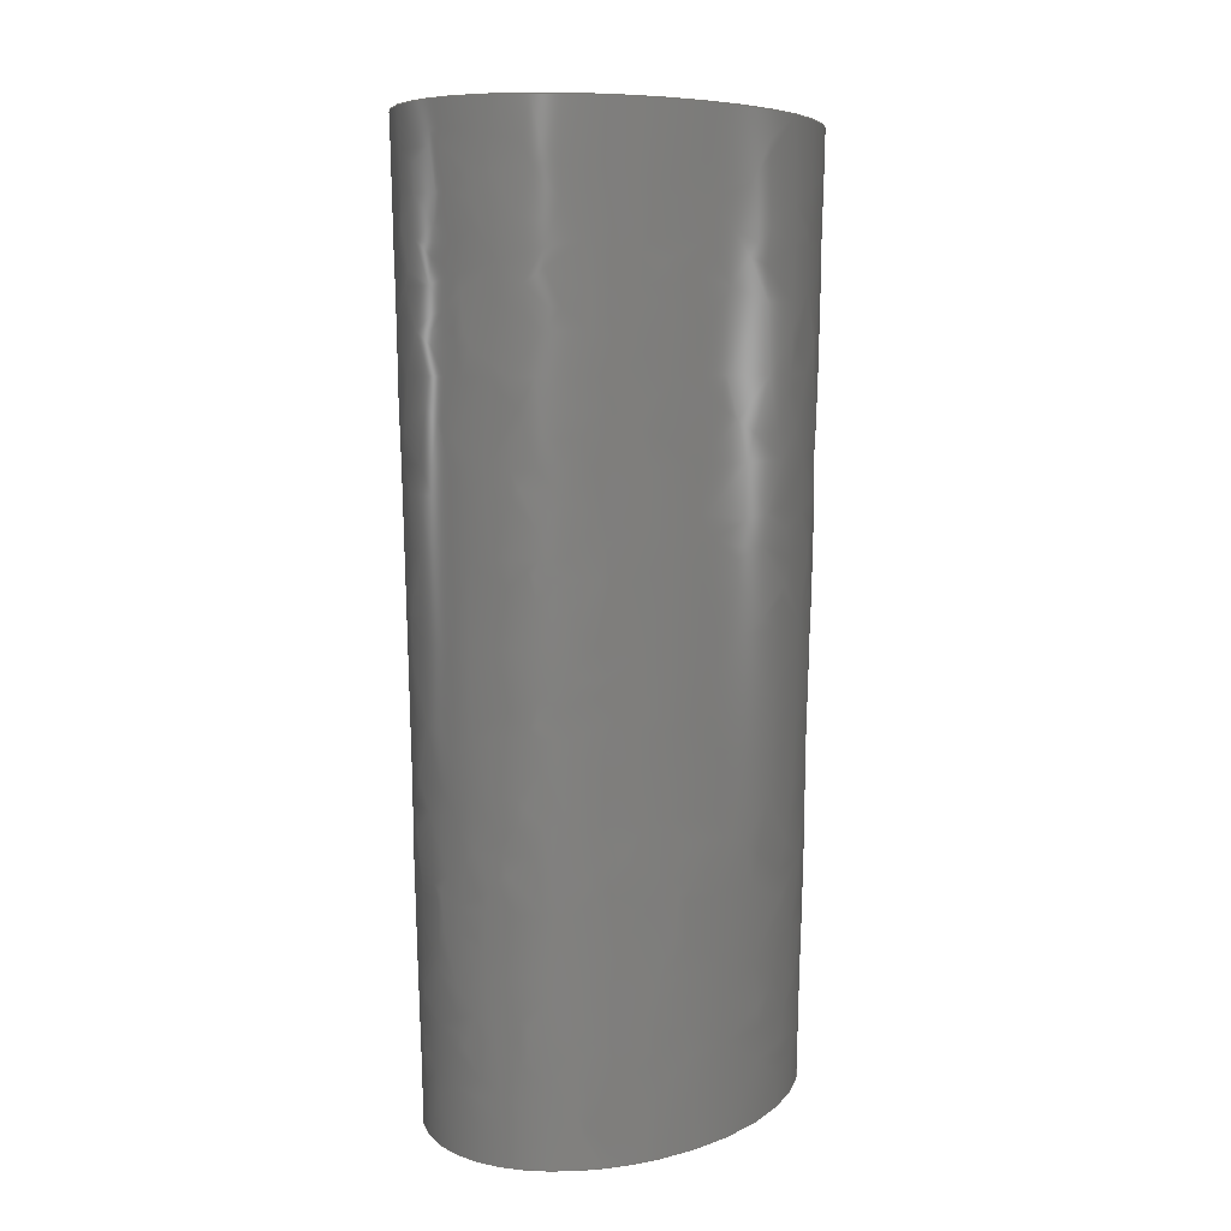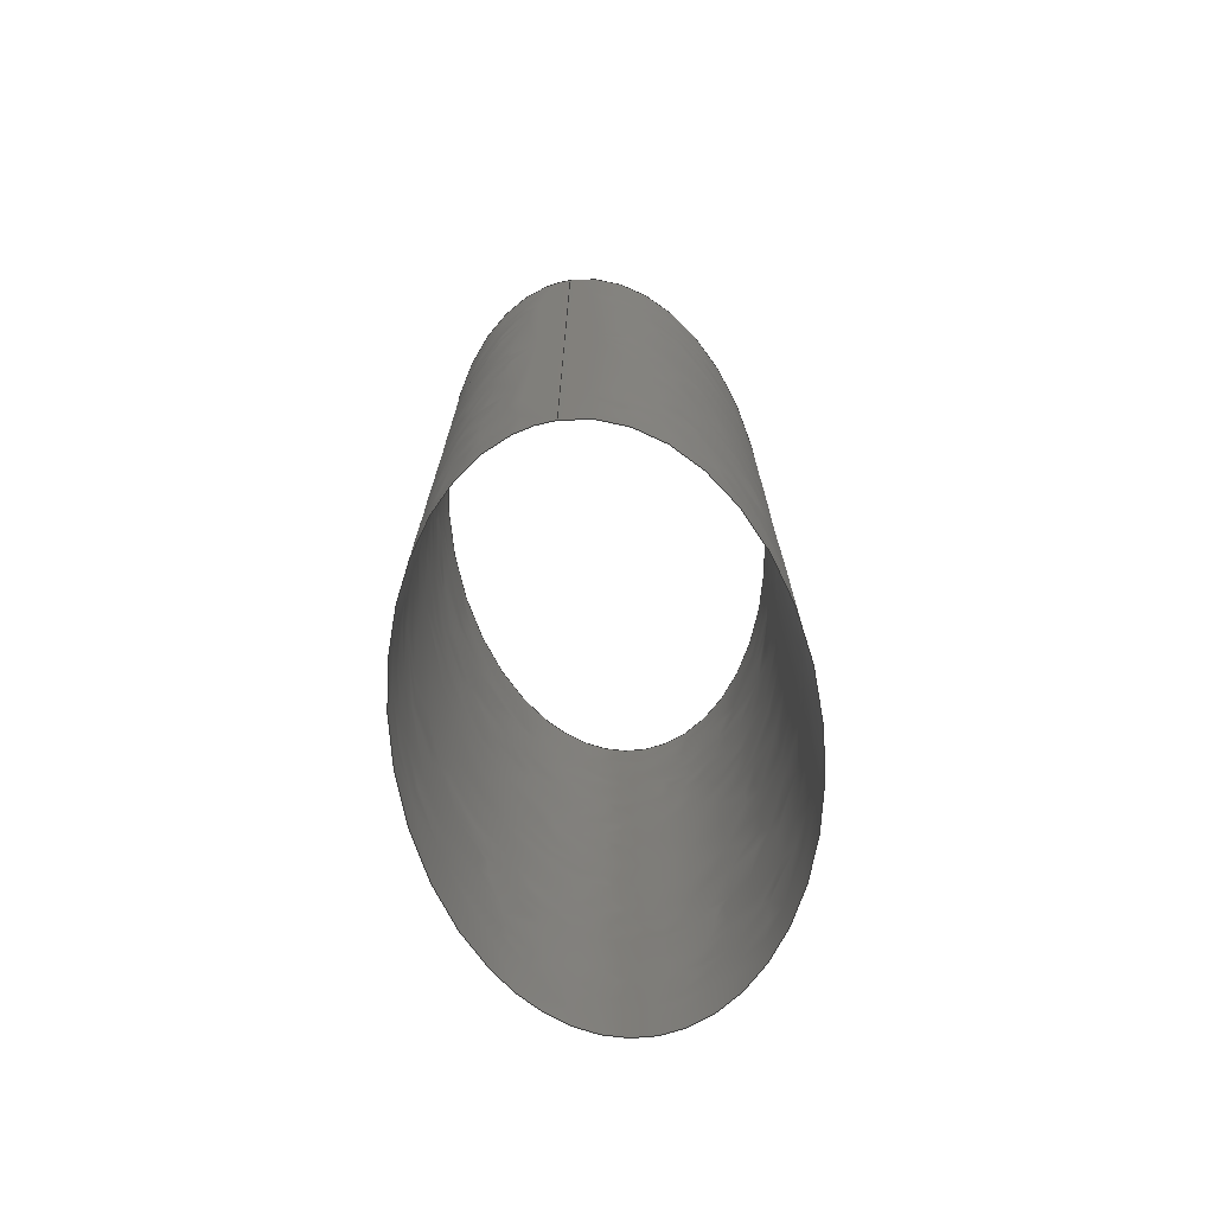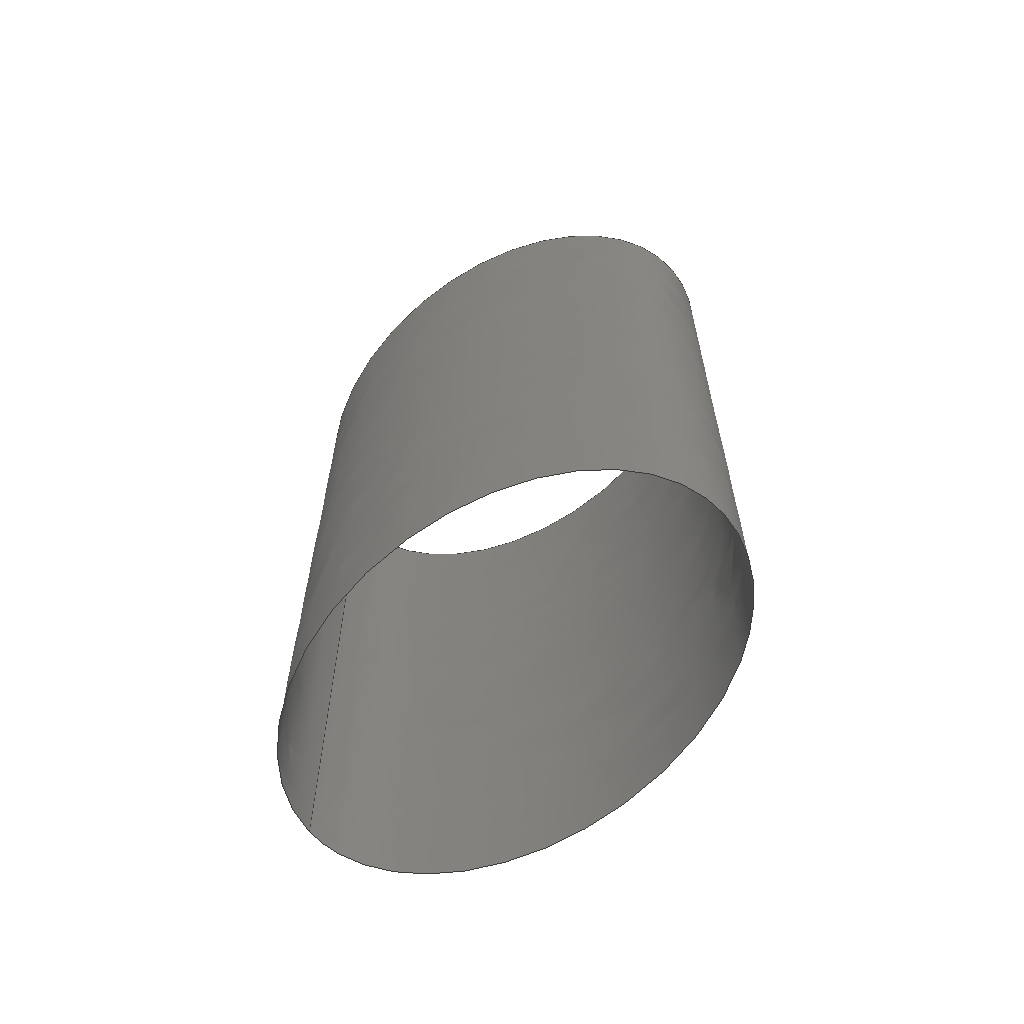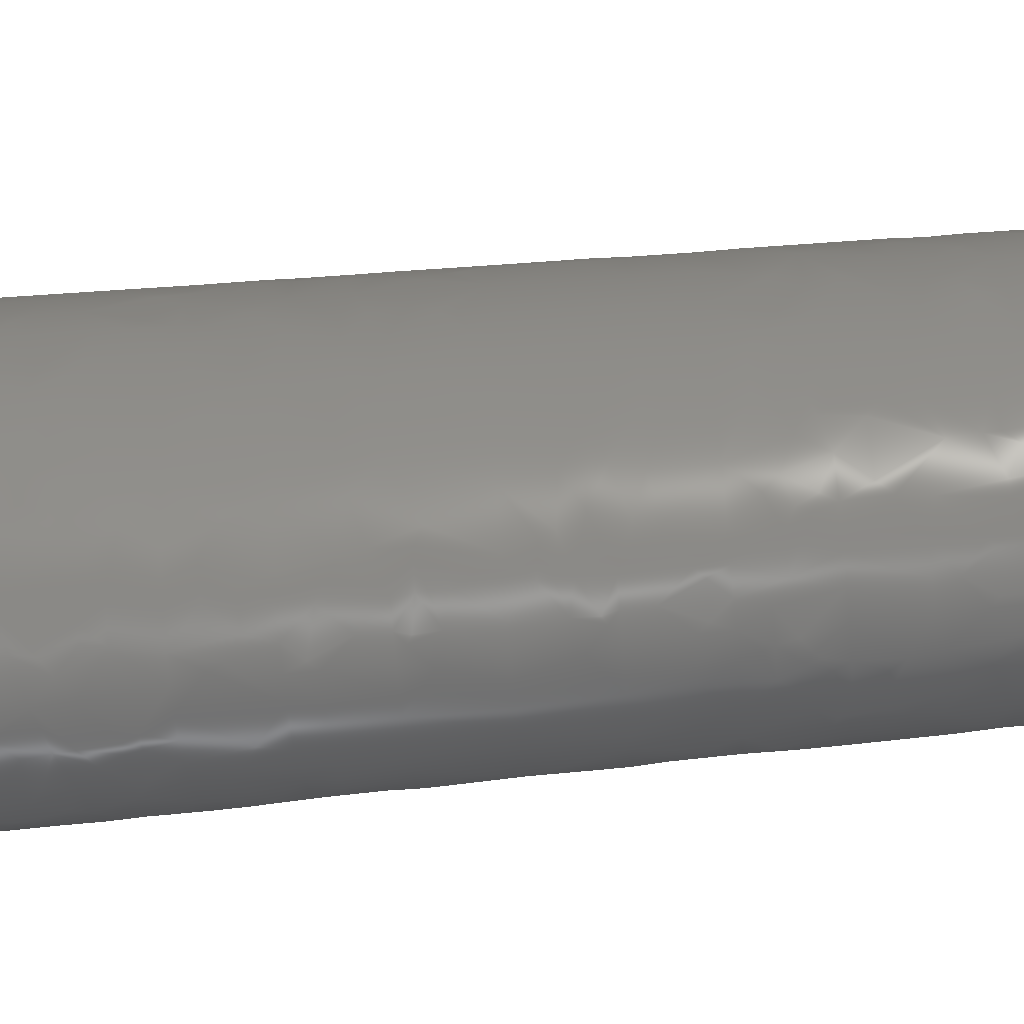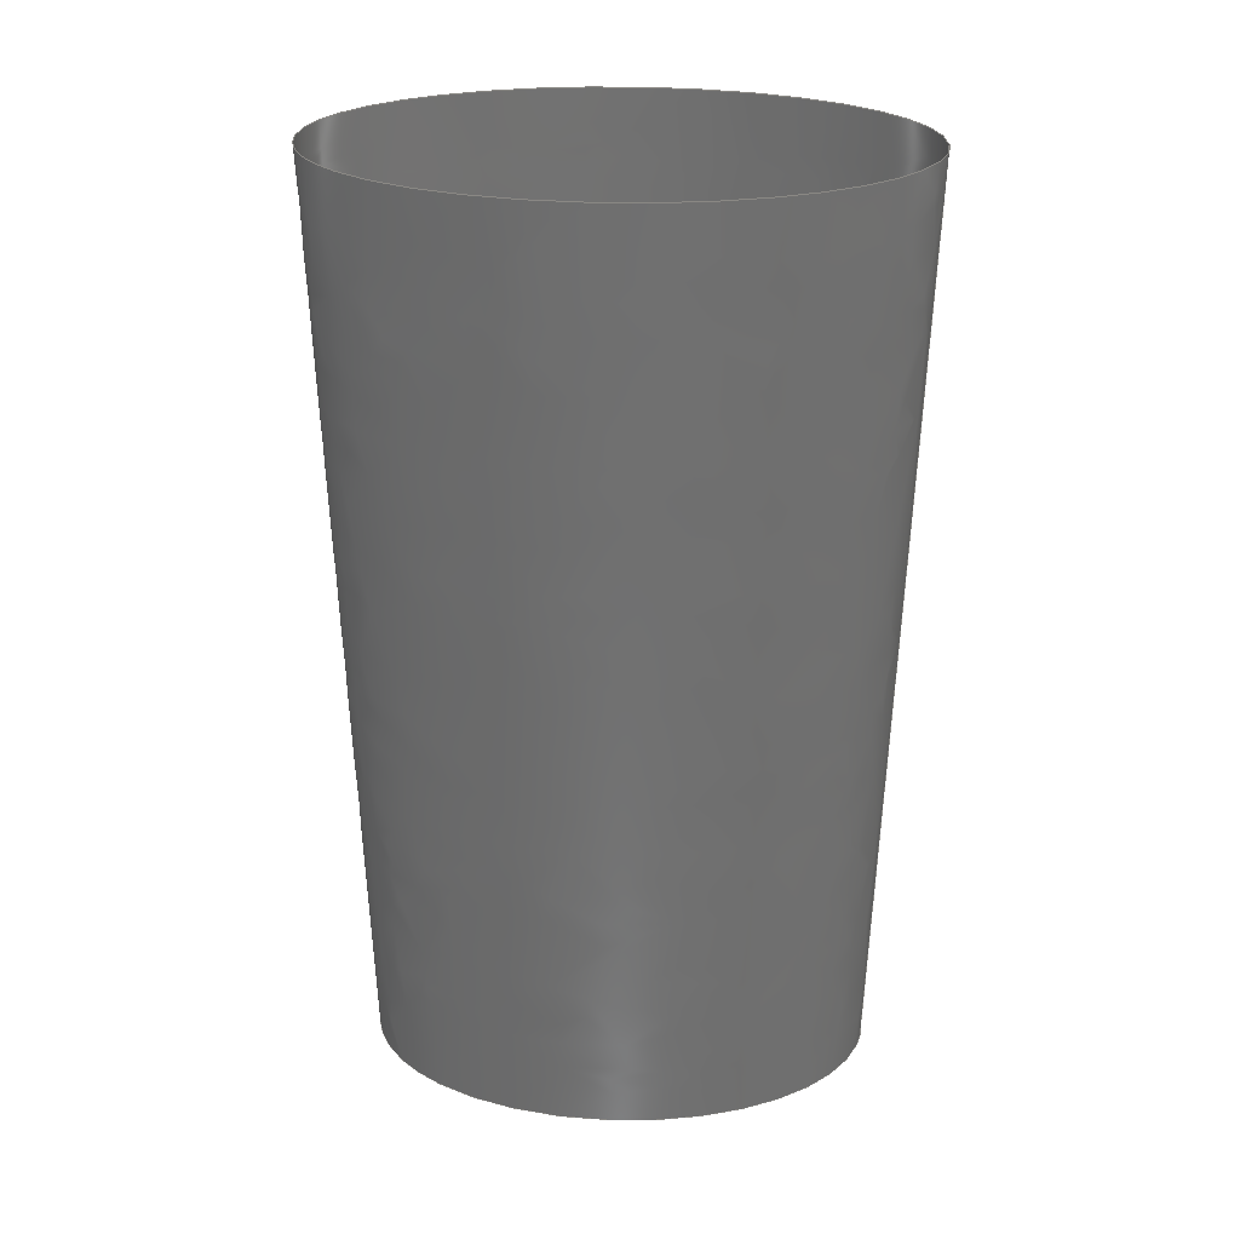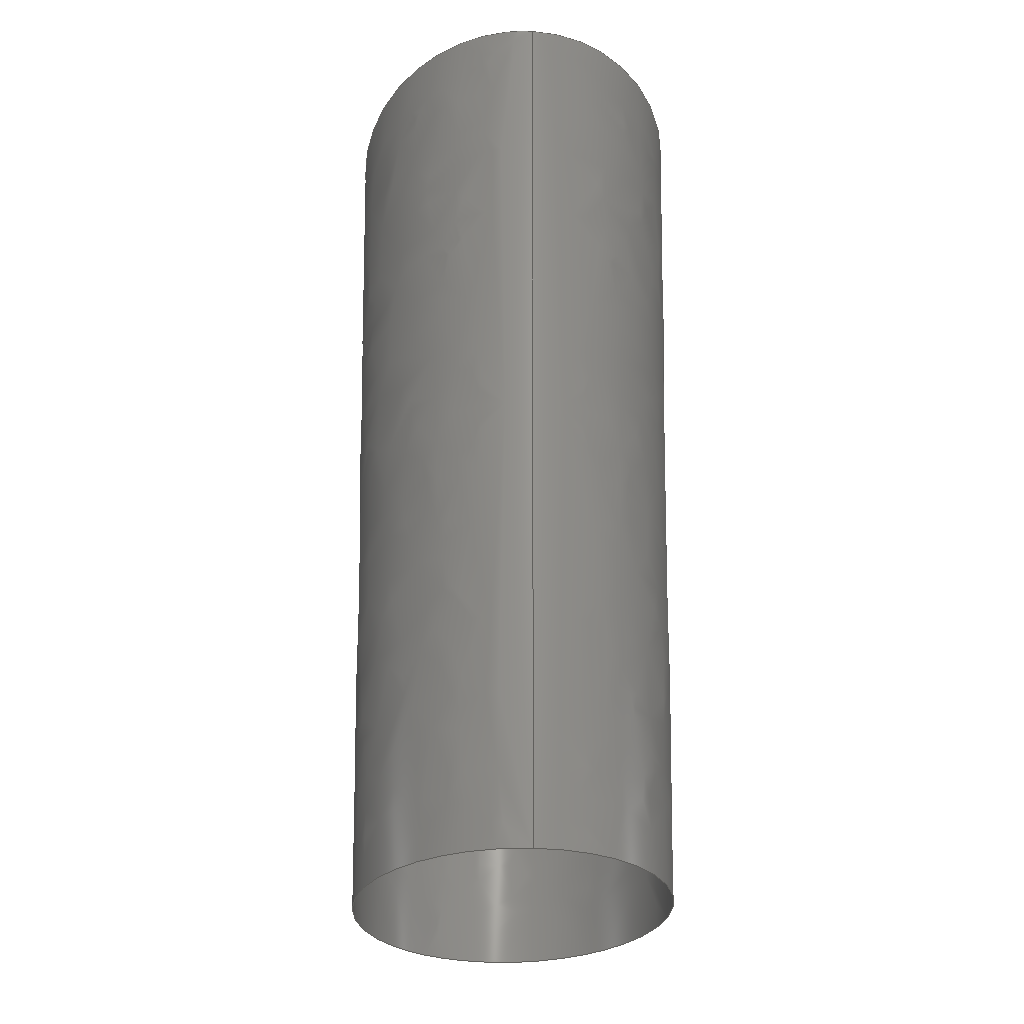
<metadata>
{"format":"step","ext":"stp","renderer":"f3d","projection":"perspective","resolution":1024,"background":"white","views":[{"elev":6.9,"azim":23.5,"up":"+Z"},{"elev":-77.4,"azim":-171.5,"up":"+Z"},{"elev":-70.5,"azim":-50.6,"up":"+Z"},{"elev":-64.5,"azim":95.3,"up":"+Y"},{"elev":27.0,"azim":92.8,"up":"+Z"},{"elev":-25.2,"azim":175.4,"up":"+Z"}]}
</metadata>
<code>
ISO-10303-21;
DATA;
#1 = APPLICATION_PROTOCOL_DEFINITION('international standard',
  'automotive_design',2000,#2);
#2 = APPLICATION_CONTEXT(
  'core data for automotive mechanical design processes');
#3 = SHAPE_DEFINITION_REPRESENTATION(#4,#10);
#4 = PRODUCT_DEFINITION_SHAPE('','',#5);
#5 = PRODUCT_DEFINITION('design','',#6,#9);
#6 = PRODUCT_DEFINITION_FORMATION('','',#7);
#7 = PRODUCT('SHELL','SHELL','',(#8));
#8 = PRODUCT_CONTEXT('',#2,'mechanical');
#9 = PRODUCT_DEFINITION_CONTEXT('part definition',#2,'design');
#10 = MANIFOLD_SURFACE_SHAPE_REPRESENTATION('',(#11,#15),#144);
#11 = AXIS2_PLACEMENT_3D('',#12,#13,#14);
#12 = CARTESIAN_POINT('',(0,0,0));
#13 = DIRECTION('',(0,0,1));
#14 = DIRECTION('',(1,0,-0));
#15 = SHELL_BASED_SURFACE_MODEL('',(#16));
#16 = OPEN_SHELL('',(#17));
#17 = ADVANCED_FACE('',(#18),#42,.T.);
#18 = FACE_BOUND('',#19,.T.);
#19 = EDGE_LOOP('',(#20,#94,#117,#143));
#20 = ORIENTED_EDGE('',*,*,#21,.T.);
#21 = EDGE_CURVE('',#22,#22,#24,.T.);
#22 = VERTEX_POINT('',#23);
#23 = CARTESIAN_POINT('',(0,14.83,-5));
#24 = SURFACE_CURVE('',#25,(#41),.PCURVE_S1);
#25 = B_SPLINE_CURVE_WITH_KNOTS('',14,(#26,#27,#28,#29,#30,#31,#32,#33,
    #34,#35,#36,#37,#38,#39,#40),.UNSPECIFIED.,.T.,.F.,(15,15),(0,1),
  .PIECEWISE_BEZIER_KNOTS.);
#26 = CARTESIAN_POINT('',(1.287e-14,14.83,-5));
#27 = CARTESIAN_POINT('',(-4.449,14.83,-5));
#28 = CARTESIAN_POINT('',(-8.898,11.61,
    -5));
#29 = CARTESIAN_POINT('',(-12.22,5.178,-5
    ));
#30 = CARTESIAN_POINT('',(-13.29,-3.508,
    -5));
#31 = CARTESIAN_POINT('',(-11.39,-12.52,
    -5));
#32 = CARTESIAN_POINT('',(-6.601,-19.41,
    -5));
#33 = CARTESIAN_POINT('',(-2.505e-10,-22,
    -5));
#34 = CARTESIAN_POINT('',(6.601,-19.41,-5
    ));
#35 = CARTESIAN_POINT('',(11.39,-12.52,
    -5));
#36 = CARTESIAN_POINT('',(13.29,-3.508,-5
    ));
#37 = CARTESIAN_POINT('',(12.22,5.178,-5)
  );
#38 = CARTESIAN_POINT('',(8.898,11.61,-5
    ));
#39 = CARTESIAN_POINT('',(4.449,14.83,-5)
  );
#40 = CARTESIAN_POINT('',(-8.832e-15,14.83,-5));
#41 = PCURVE('',#42,#88);
#42 = B_SPLINE_SURFACE_WITH_KNOTS('',14,2,(
    (#43,#44,#45)
    ,(#46,#47,#48)
    ,(#49,#50,#51)
    ,(#52,#53,#54)
    ,(#55,#56,#57)
    ,(#58,#59,#60)
    ,(#61,#62,#63)
    ,(#64,#65,#66)
    ,(#67,#68,#69)
    ,(#70,#71,#72)
    ,(#73,#74,#75)
    ,(#76,#77,#78)
    ,(#79,#80,#81)
    ,(#82,#83,#84)
    ,(#85,#86,#87
    )),.UNSPECIFIED.,.T.,.F.,.F.,(15,15),(3,3),(0,1),(0,1),
  .PIECEWISE_BEZIER_KNOTS.);
#43 = CARTESIAN_POINT('',(1.287e-14,14.83,-5));
#44 = CARTESIAN_POINT('',(-6.896e-15,15.79,22.5));
#45 = CARTESIAN_POINT('',(5.664e-15,16.75,50));
#46 = CARTESIAN_POINT('',(-4.449,14.83,-5));
#47 = CARTESIAN_POINT('',(-4.664,15.79,
    22.5));
#48 = CARTESIAN_POINT('',(-4.88,16.75,50
    ));
#49 = CARTESIAN_POINT('',(-8.898,11.61,
    -5));
#50 = CARTESIAN_POINT('',(-9.329,12.36,
    22.5));
#51 = CARTESIAN_POINT('',(-9.759,13.11,
    50));
#52 = CARTESIAN_POINT('',(-12.22,5.178,-5
    ));
#53 = CARTESIAN_POINT('',(-12.81,5.513,22.5
    ));
#54 = CARTESIAN_POINT('',(-13.4,5.849,50)
  );
#55 = CARTESIAN_POINT('',(-13.29,-3.508,
    -5));
#56 = CARTESIAN_POINT('',(-13.94,-3.735,
    22.5));
#57 = CARTESIAN_POINT('',(-14.58,-3.962,
    50));
#58 = CARTESIAN_POINT('',(-11.39,-12.52,
    -5));
#59 = CARTESIAN_POINT('',(-11.94,-13.34,
    22.5));
#60 = CARTESIAN_POINT('',(-12.49,-14.15,50
    ));
#61 = CARTESIAN_POINT('',(-6.601,-19.41,
    -5));
#62 = CARTESIAN_POINT('',(-6.92,-20.66,
    22.5));
#63 = CARTESIAN_POINT('',(-7.24,-21.92,
    50));
#64 = CARTESIAN_POINT('',(-2.505e-10,-22,
    -5));
#65 = CARTESIAN_POINT('',(2.973e-11,-23.42,
    22.5));
#66 = CARTESIAN_POINT('',(-2.005e-10,-24.85,
    50));
#67 = CARTESIAN_POINT('',(6.601,-19.41,-5
    ));
#68 = CARTESIAN_POINT('',(6.92,-20.66,22.5)
  );
#69 = CARTESIAN_POINT('',(7.24,-21.92,50
    ));
#70 = CARTESIAN_POINT('',(11.39,-12.52,
    -5));
#71 = CARTESIAN_POINT('',(11.94,-13.34,22.5
    ));
#72 = CARTESIAN_POINT('',(12.49,-14.15,
    50));
#73 = CARTESIAN_POINT('',(13.29,-3.508,-5
    ));
#74 = CARTESIAN_POINT('',(13.94,-3.735,
    22.5));
#75 = CARTESIAN_POINT('',(14.58,-3.962,50
    ));
#76 = CARTESIAN_POINT('',(12.22,5.178,-5)
  );
#77 = CARTESIAN_POINT('',(12.81,5.513,22.5)
  );
#78 = CARTESIAN_POINT('',(13.4,5.849,50
    ));
#79 = CARTESIAN_POINT('',(8.898,11.61,-5
    ));
#80 = CARTESIAN_POINT('',(9.329,12.36,22.5
    ));
#81 = CARTESIAN_POINT('',(9.759,13.11,50)
  );
#82 = CARTESIAN_POINT('',(4.449,14.83,-5)
  );
#83 = CARTESIAN_POINT('',(4.664,15.79,22.5)
  );
#84 = CARTESIAN_POINT('',(4.88,16.75,50)
  );
#85 = CARTESIAN_POINT('',(-8.832e-15,14.83,-5));
#86 = CARTESIAN_POINT('',(1.72e-14,15.79,22.5));
#87 = CARTESIAN_POINT('',(-4.834e-16,16.75,50));
#88 = DEFINITIONAL_REPRESENTATION('',(#89),#93);
#89 = LINE('',#90,#91);
#90 = CARTESIAN_POINT('',(0,0));
#91 = VECTOR('',#92,1);
#92 = DIRECTION('',(1,0));
#93 = ( GEOMETRIC_REPRESENTATION_CONTEXT(2) 
PARAMETRIC_REPRESENTATION_CONTEXT() REPRESENTATION_CONTEXT('2D SPACE',''
  ) );
#94 = ORIENTED_EDGE('',*,*,#95,.T.);
#95 = EDGE_CURVE('',#22,#96,#98,.T.);
#96 = VERTEX_POINT('',#97);
#97 = CARTESIAN_POINT('',(0,16.75,50));
#98 = SEAM_CURVE('',#99,(#103,#110),.PCURVE_S1);
#99 = B_SPLINE_CURVE_WITH_KNOTS('',2,(#100,#101,#102),.UNSPECIFIED.,.F.,
  .F.,(3,3),(0,1),.PIECEWISE_BEZIER_KNOTS.);
#100 = CARTESIAN_POINT('',(1.287e-14,14.83,-5));
#101 = CARTESIAN_POINT('',(-6.896e-15,15.79,22.5));
#102 = CARTESIAN_POINT('',(5.664e-15,16.75,50));
#103 = PCURVE('',#42,#104);
#104 = DEFINITIONAL_REPRESENTATION('',(#105),#109);
#105 = LINE('',#106,#107);
#106 = CARTESIAN_POINT('',(1,0));
#107 = VECTOR('',#108,1);
#108 = DIRECTION('',(0,1));
#109 = ( GEOMETRIC_REPRESENTATION_CONTEXT(2) 
PARAMETRIC_REPRESENTATION_CONTEXT() REPRESENTATION_CONTEXT('2D SPACE',''
  ) );
#110 = PCURVE('',#42,#111);
#111 = DEFINITIONAL_REPRESENTATION('',(#112),#116);
#112 = LINE('',#113,#114);
#113 = CARTESIAN_POINT('',(0,0));
#114 = VECTOR('',#115,1);
#115 = DIRECTION('',(0,1));
#116 = ( GEOMETRIC_REPRESENTATION_CONTEXT(2) 
PARAMETRIC_REPRESENTATION_CONTEXT() REPRESENTATION_CONTEXT('2D SPACE',''
  ) );
#117 = ORIENTED_EDGE('',*,*,#118,.F.);
#118 = EDGE_CURVE('',#96,#96,#119,.T.);
#119 = SURFACE_CURVE('',#120,(#136),.PCURVE_S1);
#120 = B_SPLINE_CURVE_WITH_KNOTS('',14,(#121,#122,#123,#124,#125,#126,
    #127,#128,#129,#130,#131,#132,#133,#134,#135),.UNSPECIFIED.,.T.,.F.,
  (15,15),(0,1),.PIECEWISE_BEZIER_KNOTS.);
#121 = CARTESIAN_POINT('',(5.664e-15,16.75,50));
#122 = CARTESIAN_POINT('',(-4.88,16.75,
    50));
#123 = CARTESIAN_POINT('',(-9.759,13.11,
    50));
#124 = CARTESIAN_POINT('',(-13.4,5.849,50
    ));
#125 = CARTESIAN_POINT('',(-14.58,-3.962,
    50));
#126 = CARTESIAN_POINT('',(-12.49,-14.15,
    50));
#127 = CARTESIAN_POINT('',(-7.24,-21.92,
    50));
#128 = CARTESIAN_POINT('',(-2.005e-10,-24.85,
    50));
#129 = CARTESIAN_POINT('',(7.24,-21.92,
    50));
#130 = CARTESIAN_POINT('',(12.49,-14.15,
    50));
#131 = CARTESIAN_POINT('',(14.58,-3.962,
    50));
#132 = CARTESIAN_POINT('',(13.4,5.849,
    50));
#133 = CARTESIAN_POINT('',(9.759,13.11,50
    ));
#134 = CARTESIAN_POINT('',(4.88,16.75,50
    ));
#135 = CARTESIAN_POINT('',(-4.834e-16,16.75,50));
#136 = PCURVE('',#42,#137);
#137 = DEFINITIONAL_REPRESENTATION('',(#138),#142);
#138 = LINE('',#139,#140);
#139 = CARTESIAN_POINT('',(0,1));
#140 = VECTOR('',#141,1);
#141 = DIRECTION('',(1,0));
#142 = ( GEOMETRIC_REPRESENTATION_CONTEXT(2) 
PARAMETRIC_REPRESENTATION_CONTEXT() REPRESENTATION_CONTEXT('2D SPACE',''
  ) );
#143 = ORIENTED_EDGE('',*,*,#95,.F.);
#144 = ( GEOMETRIC_REPRESENTATION_CONTEXT(3) 
GLOBAL_UNCERTAINTY_ASSIGNED_CONTEXT((#148)) GLOBAL_UNIT_ASSIGNED_CONTEXT
((#145,#146,#147)) REPRESENTATION_CONTEXT('Context #1',
  '3D Context with UNIT and UNCERTAINTY') );
#145 = ( LENGTH_UNIT() NAMED_UNIT(*) SI_UNIT(.MILLI.,.METRE.) );
#146 = ( NAMED_UNIT(*) PLANE_ANGLE_UNIT() SI_UNIT($,.RADIAN.) );
#147 = ( NAMED_UNIT(*) SI_UNIT($,.STERADIAN.) SOLID_ANGLE_UNIT() );
#148 = UNCERTAINTY_MEASURE_WITH_UNIT(LENGTH_MEASURE(1e-07),#145,
  'distance_accuracy_value','confusion accuracy');
#149 = PRODUCT_RELATED_PRODUCT_CATEGORY('part',$,(#7));
ENDSEC;
END-ISO-10303-21;

</code>
